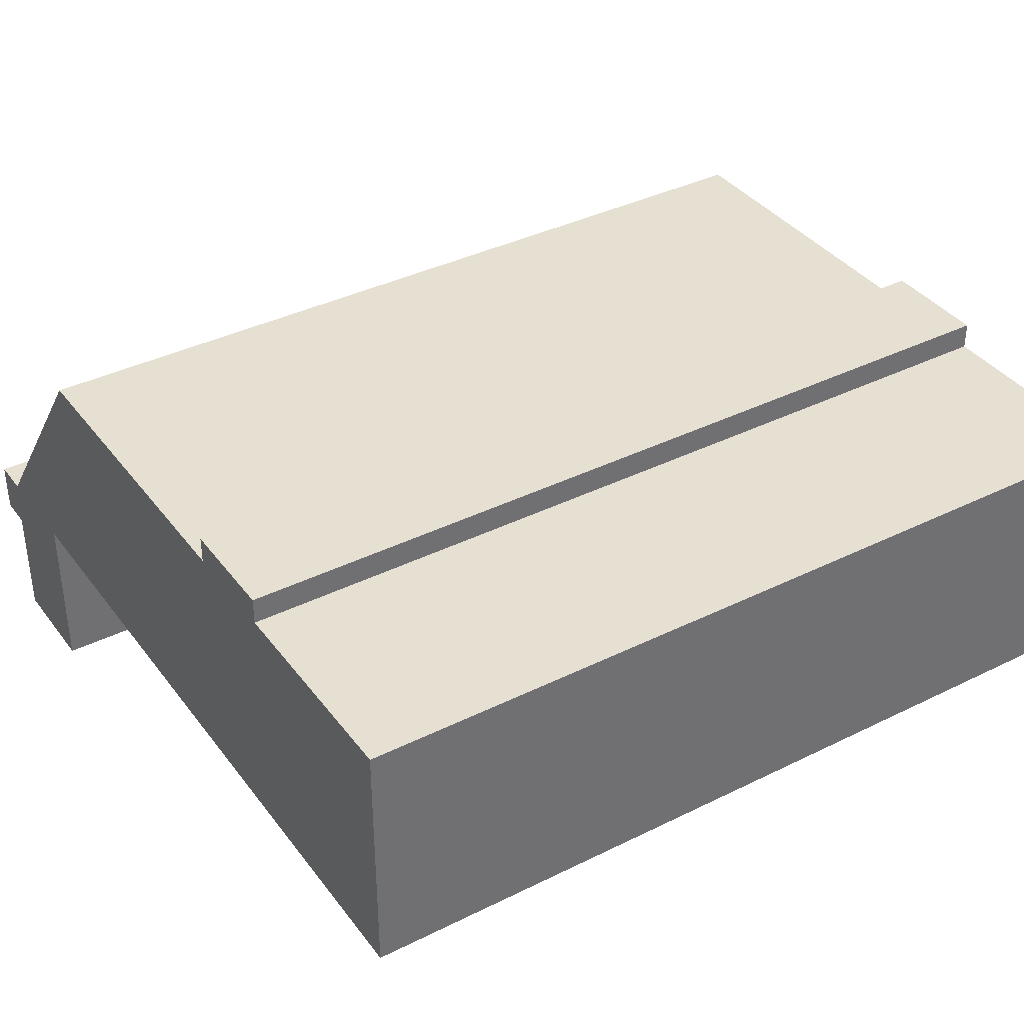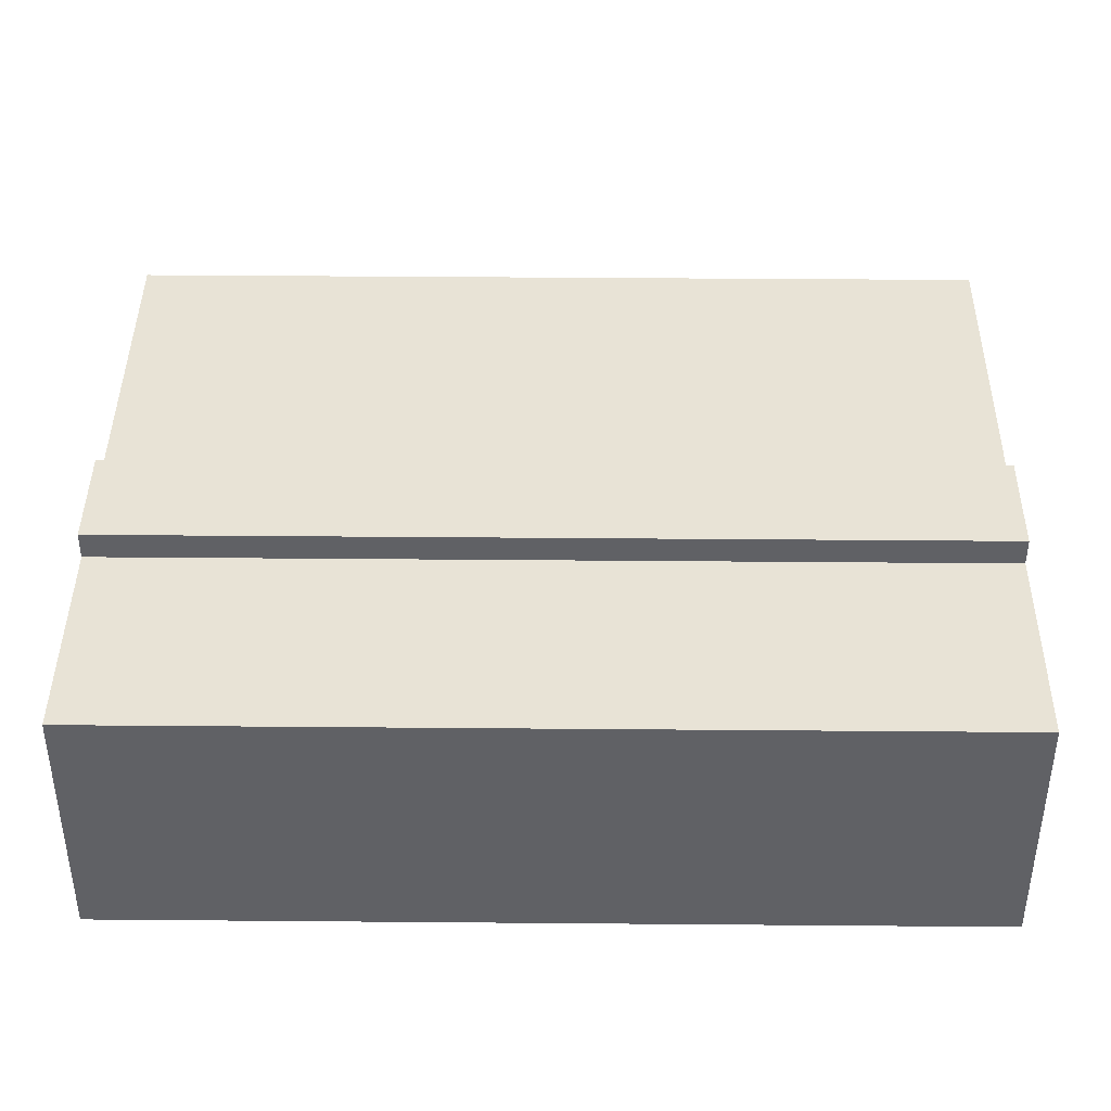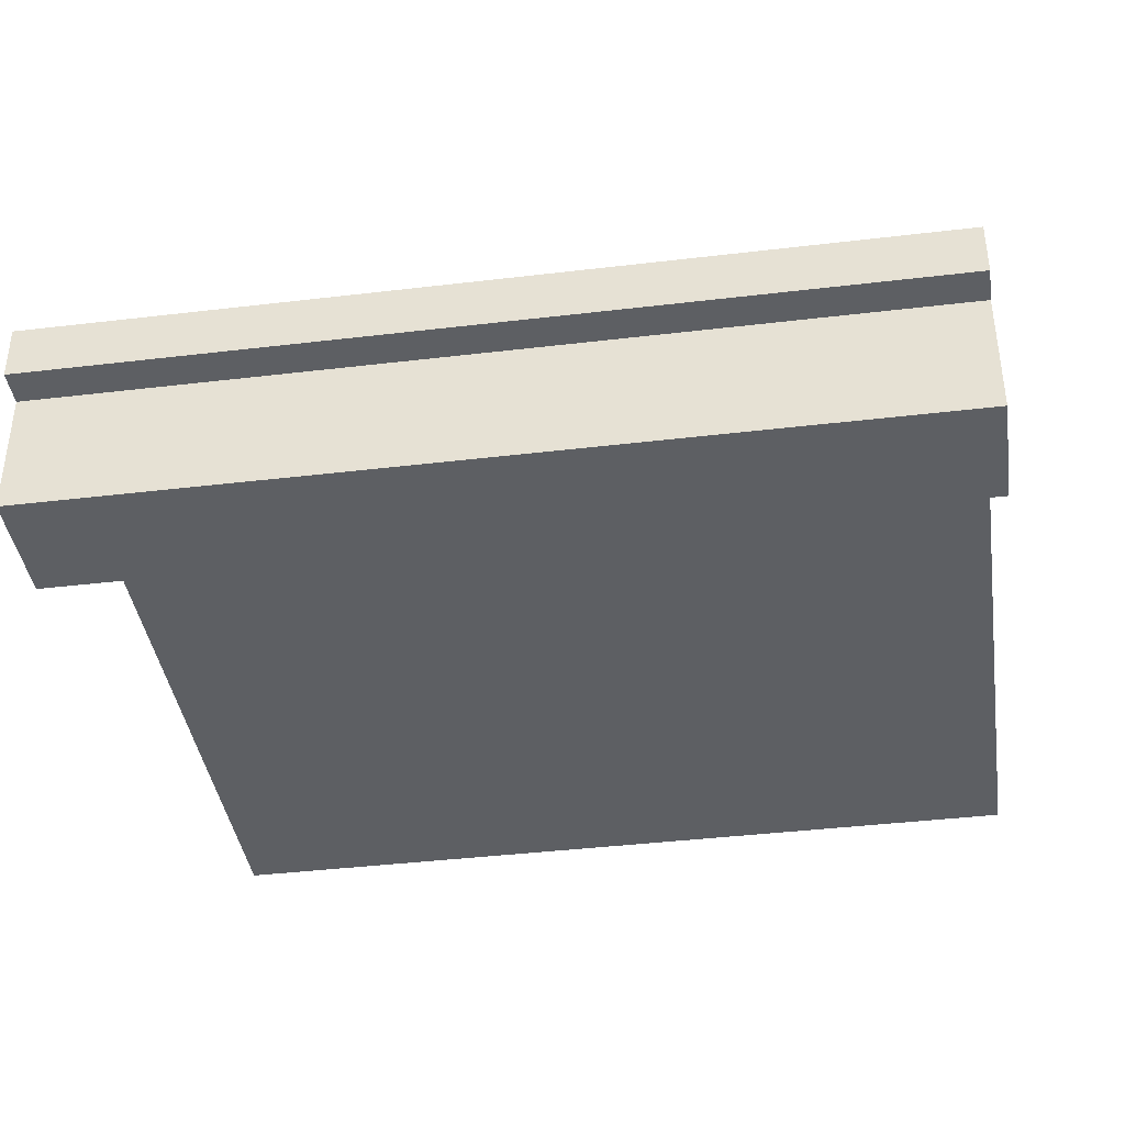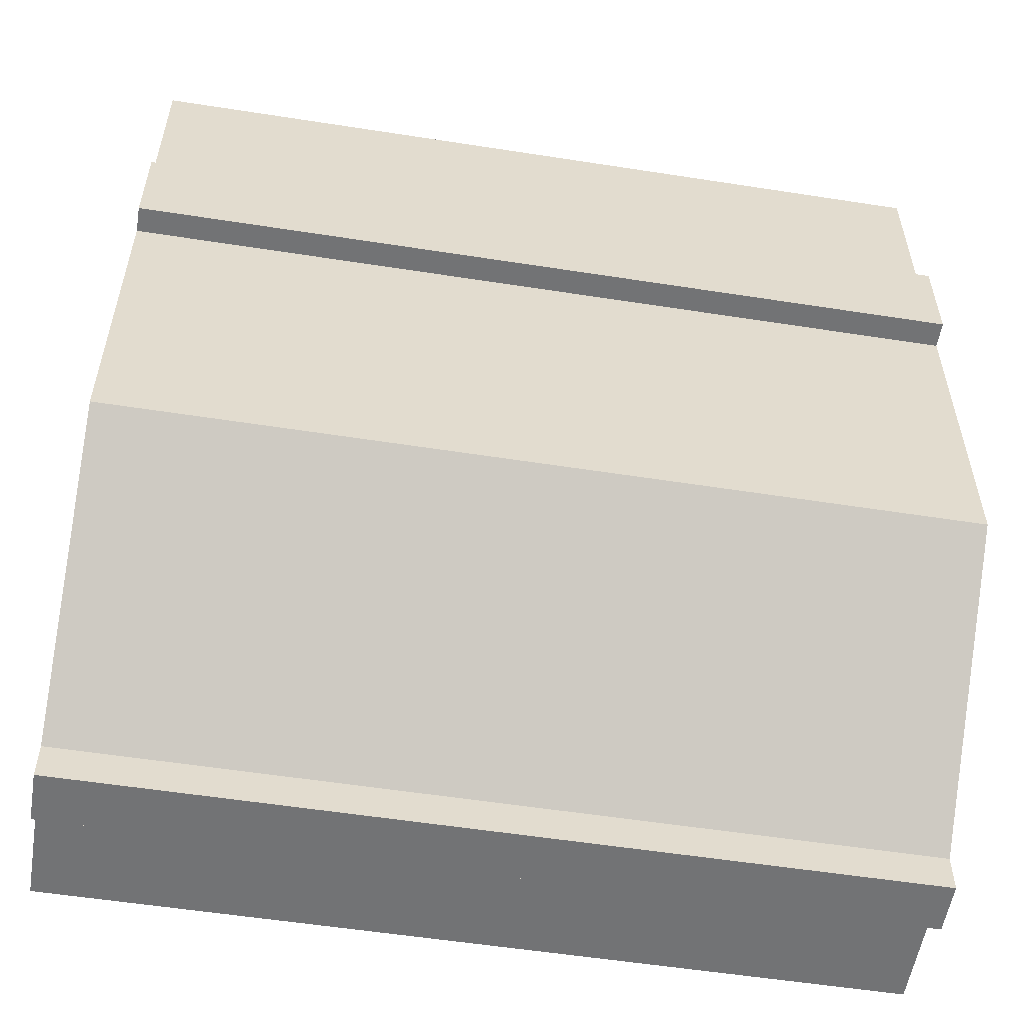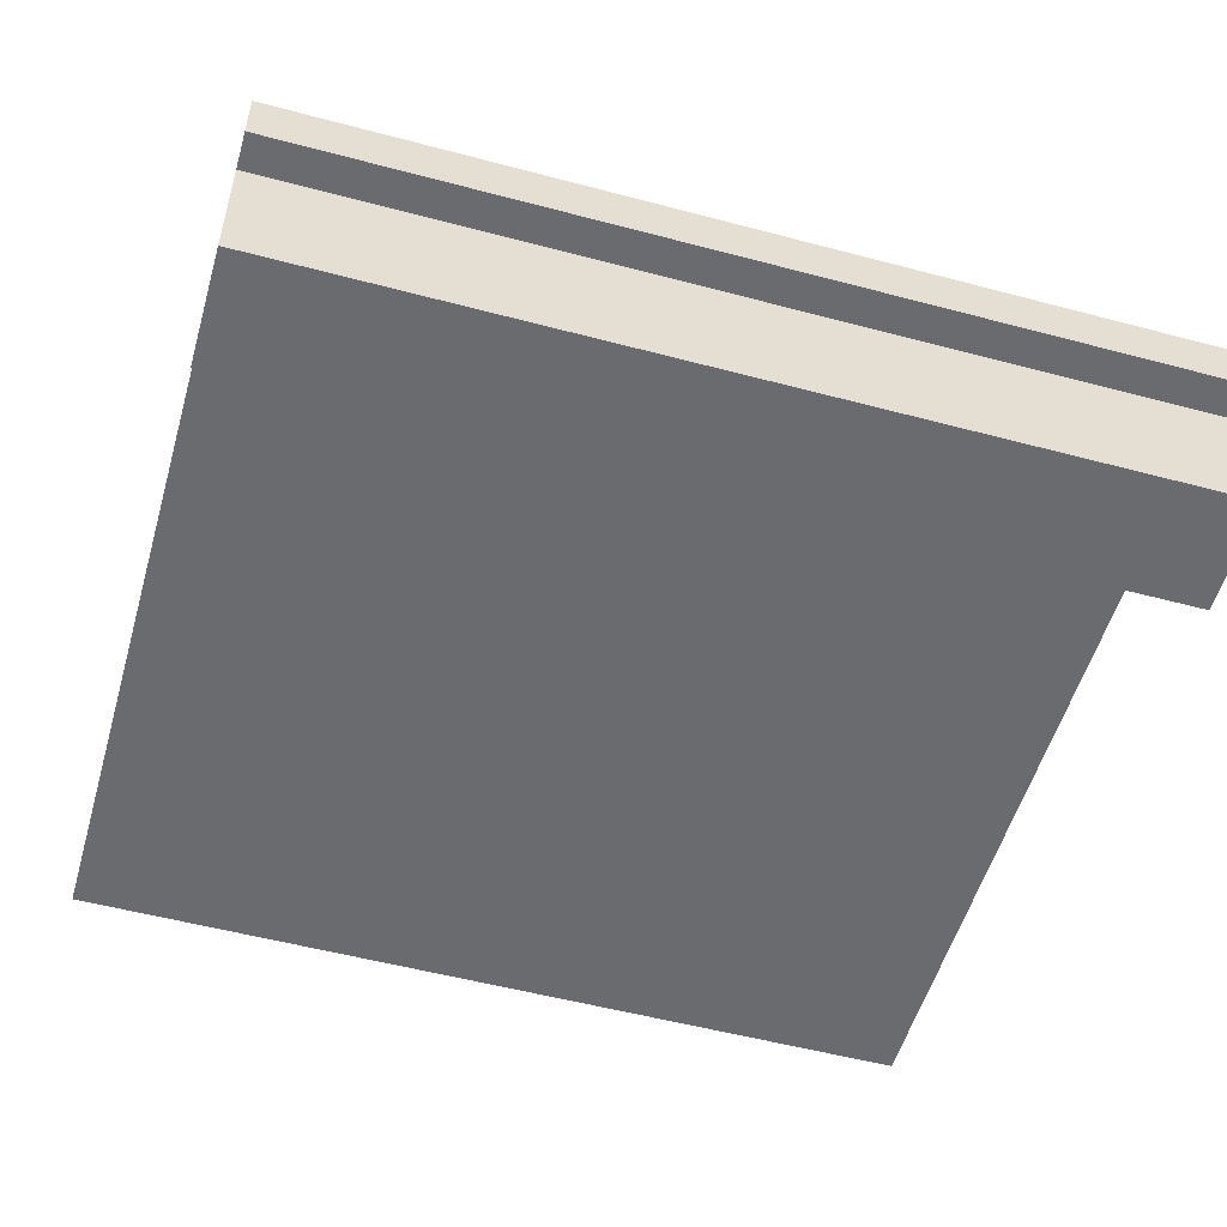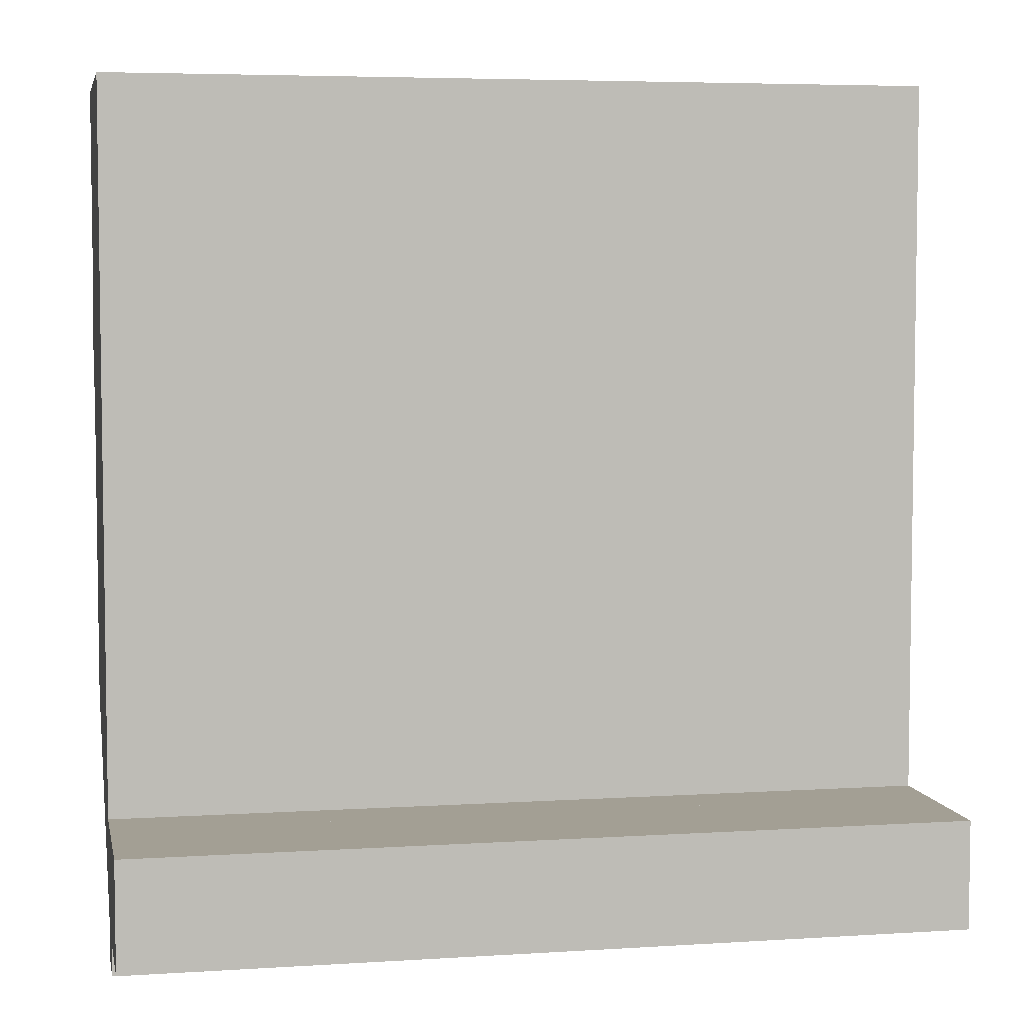
<metadata>
{"format":"obj","ext":"obj","renderer":"f3d","projection":"perspective","resolution":1024,"background":"white","views":[{"elev":37.6,"azim":-32.4,"up":"+Y"},{"elev":41.4,"azim":0.6,"up":"+Y"},{"elev":-39.9,"azim":-171.6,"up":"+Y"},{"elev":-55.7,"azim":170.7,"up":"+Z"},{"elev":-53.4,"azim":164.1,"up":"+Y"},{"elev":5.3,"azim":-11.3,"up":"+Z"}]}
</metadata>
<code>
o cuboid_selection_selection_selection_selection_selection_selection_selection
v 1.11e-16 0.4998 1
v 1 0.4998 1
v 1 0.2063 1
v 1.11e-16 0.2063 1
v 1 0.2063 -1.162e-16
v 1 0.4998 0.2309
v 0 0.4998 0.2309
v 0 0.2063 1.058e-16
v 0 0.2063 -0.04687
v 1 0.2063 -0.04688
v 1 0.2063 0.125
v 0 0.2063 0.125
v 1 0.1438 0.125
v 1 0.1438 -0.04688
v 0 0.1438 -0.04687
v 0 0.1438 0.125
v 0 0.1438 -0.00625
v 1 0.1438 -0.00625
v 0 0.1438 0.125
v 1 -0.0002437 0.125
v 1 -0.0002437 -0.00625
v 0 -0.0002437 -0.00625
v 0 -0.0002437 0.125
v 1 0.531 0.625
v 0 0.531 0.625
v 0 0.4998 0.625
v 1 0.4998 0.625
v 1.11e-16 0.4998 0.75
v 1.11e-16 0.531 0.75
v 1 0.531 0.75
v 1 0.4998 0.75
f 3 2 1 4
f 7 6 5 8
f 1 2 6 7
f 5 3 4 8
f 6 2 3 5
f 4 1 7 8
f 11 10 9 12
f 15 14 13 16
f 9 10 14 15
f 13 11 12 16
f 14 10 11 13
f 12 9 15 16
f 15 14 13 16
f 13 18 17 19
f 22 21 20 23
f 17 18 21 22
f 20 13 19 23
f 21 18 13 20
f 19 17 22 23
f 22 21 20 23
f 26 25 24 27
f 30 29 28 31
f 24 25 29 30
f 29 25 26 28
f 27 24 30 31

</code>
